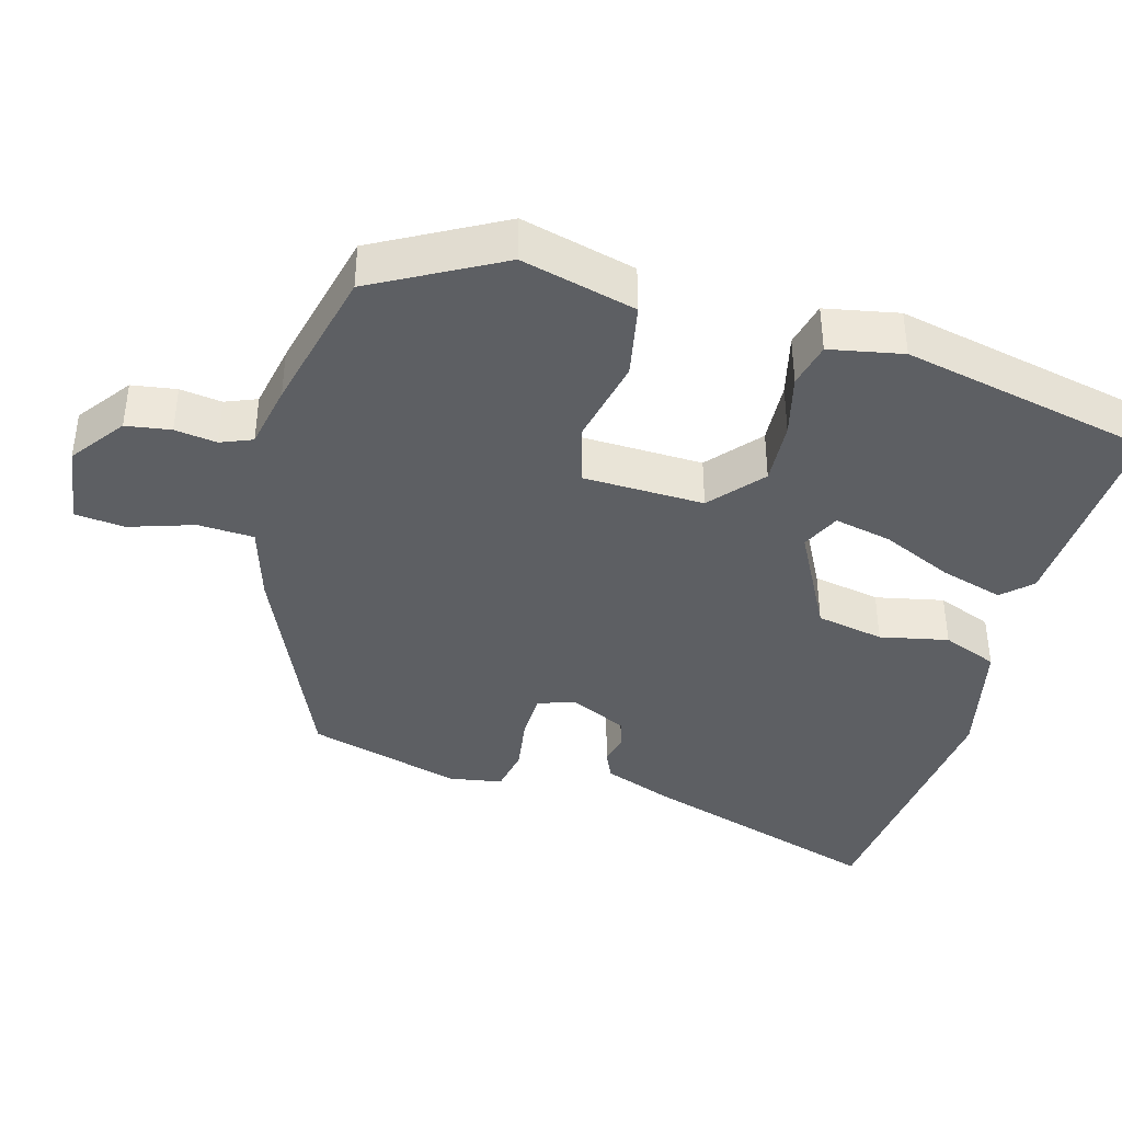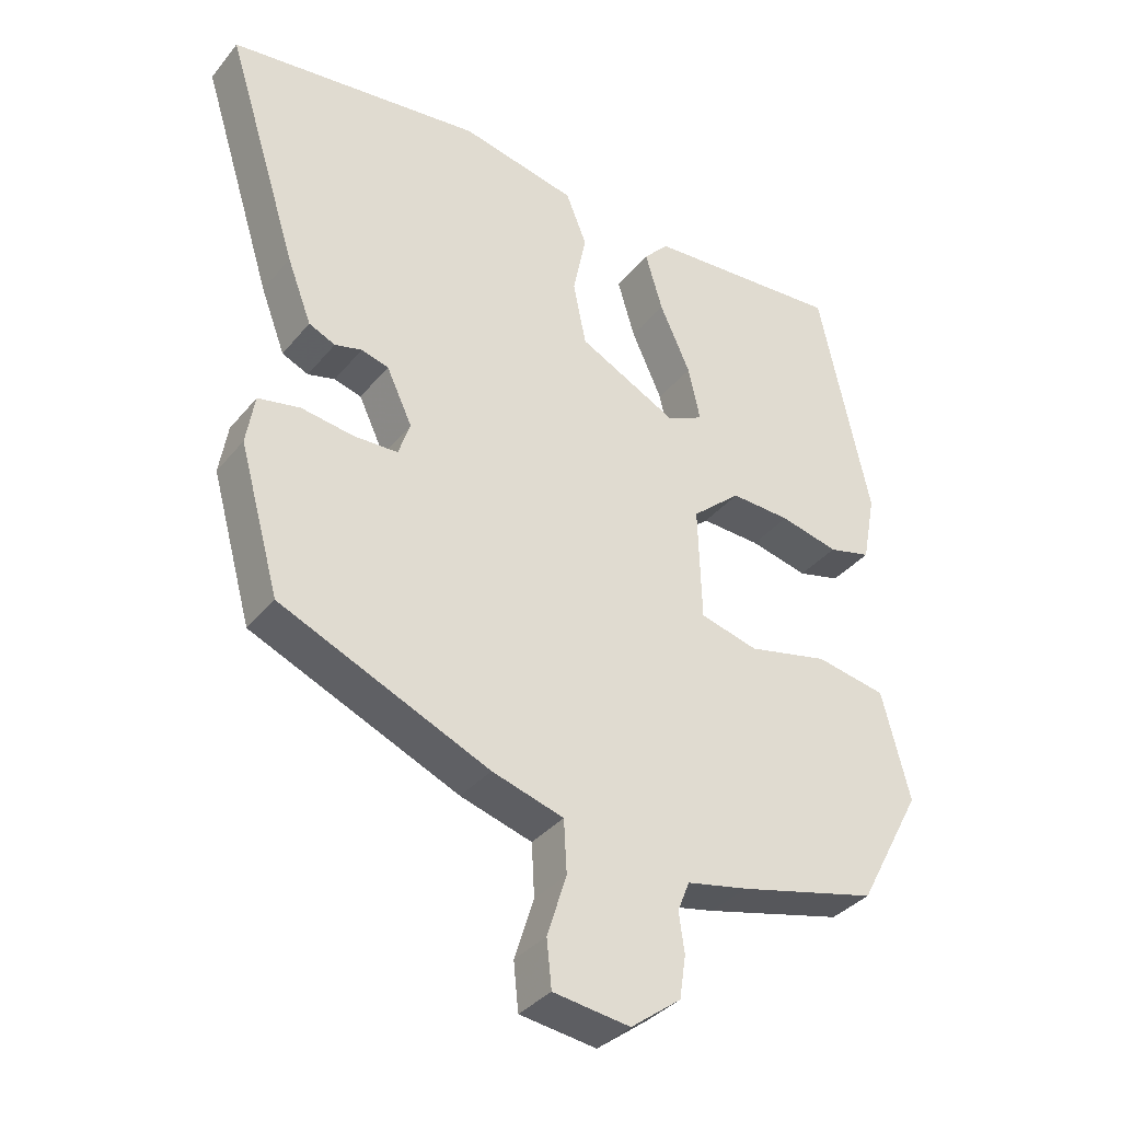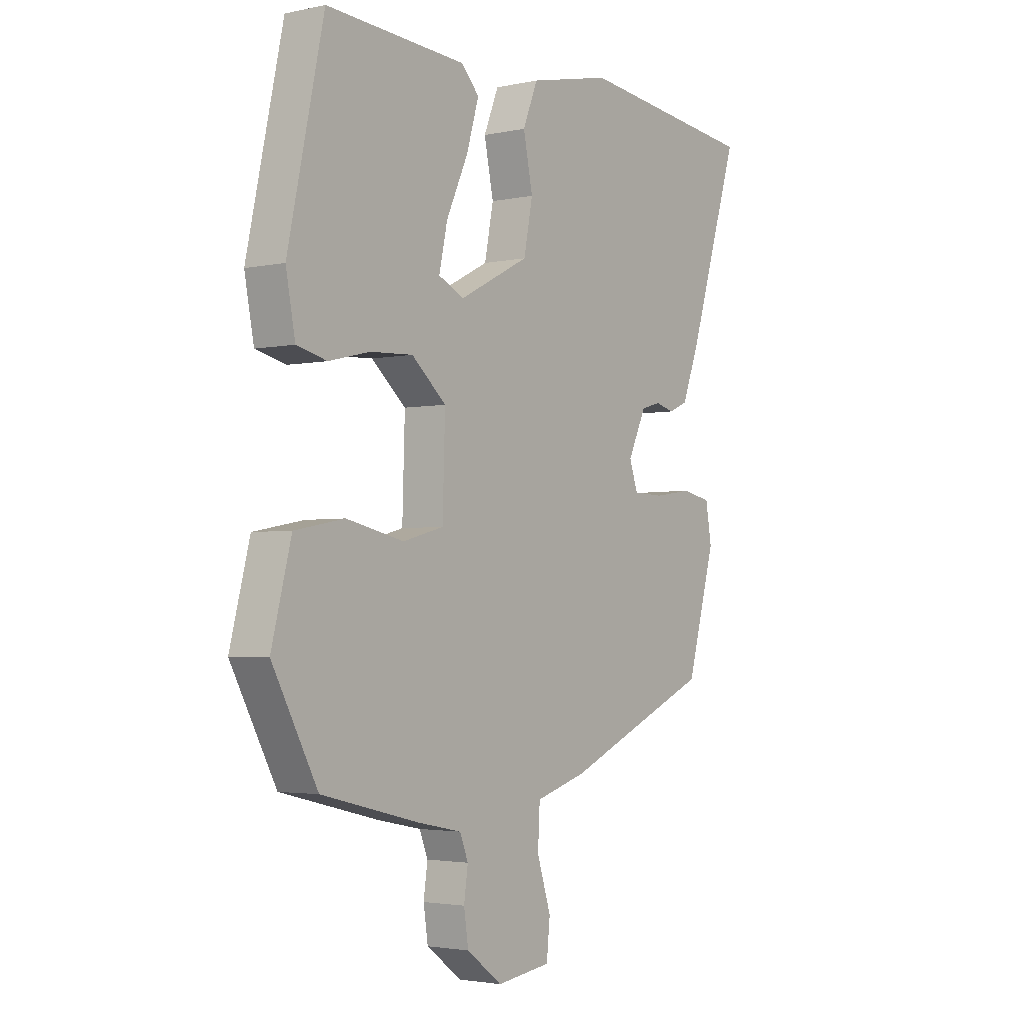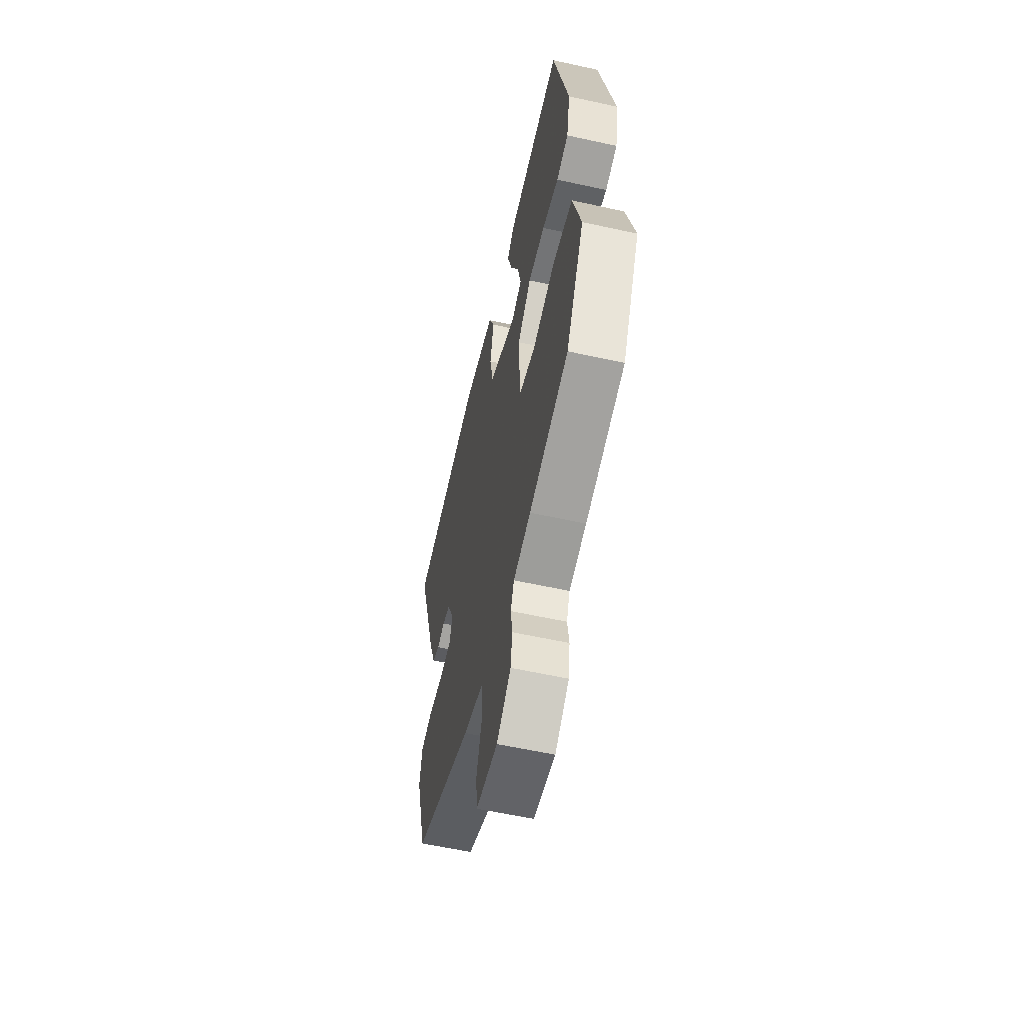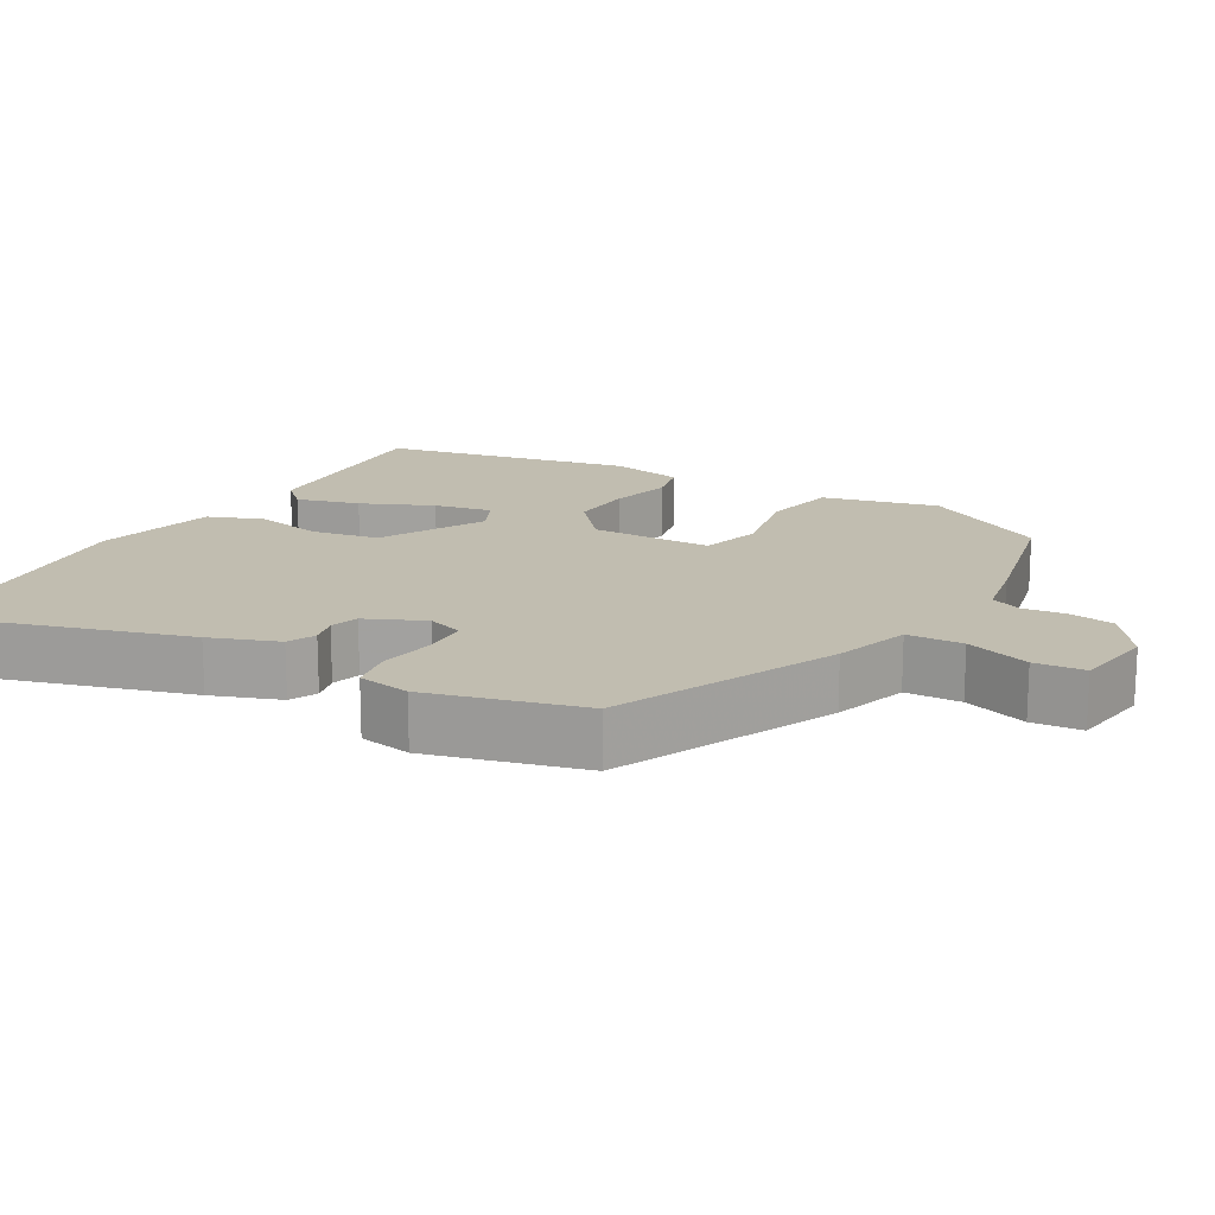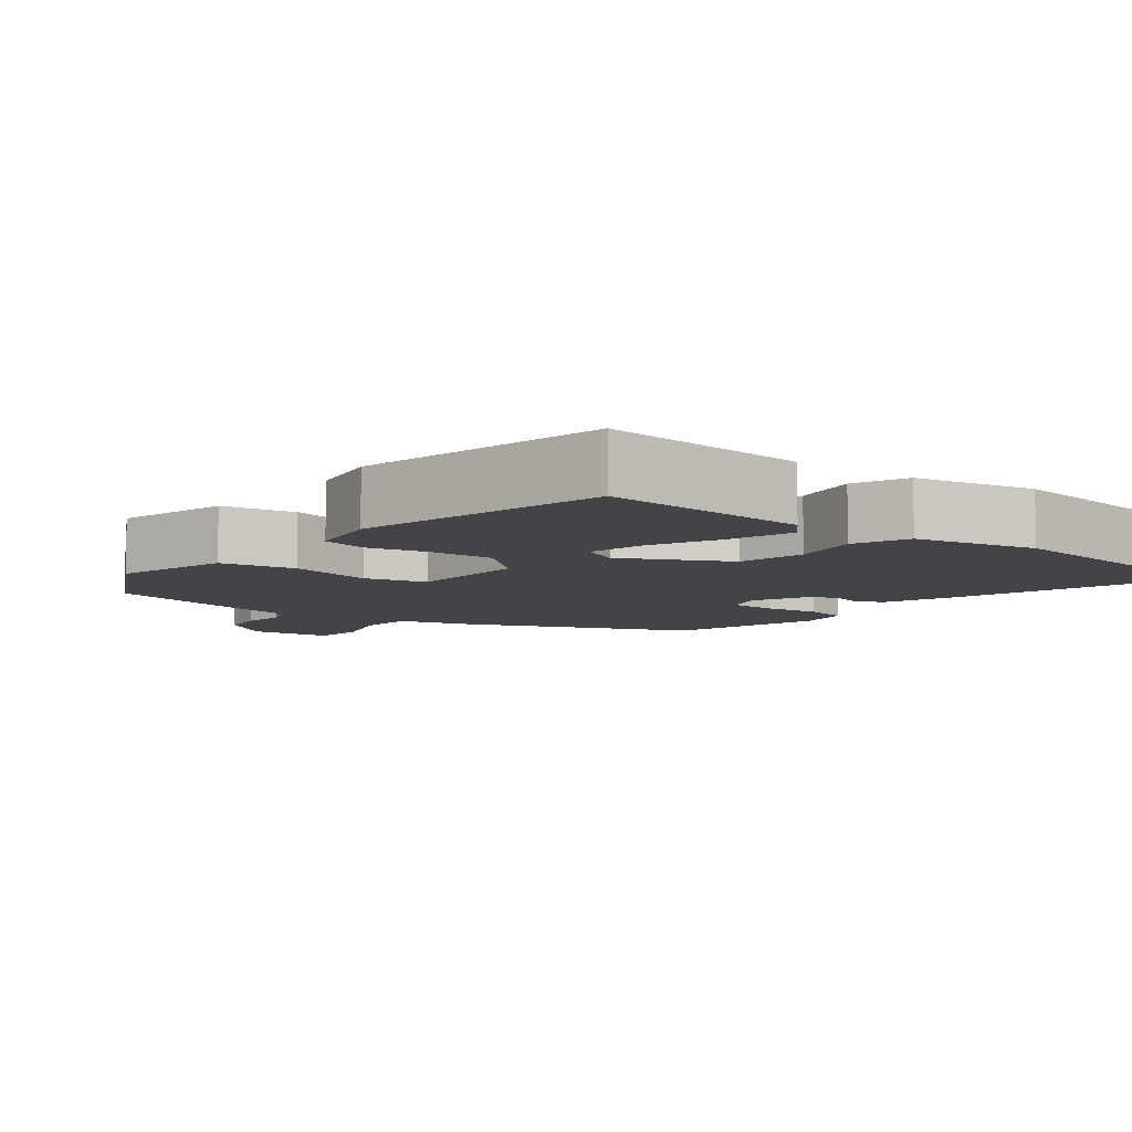
<metadata>
{"format":"obj","ext":"obj","renderer":"f3d","projection":"perspective","resolution":1024,"background":"white","views":[{"elev":-40.2,"azim":-105.3,"up":"+Y"},{"elev":-35.7,"azim":146.3,"up":"+Z"},{"elev":-2.8,"azim":-53.4,"up":"+Z"},{"elev":-58.8,"azim":-102.8,"up":"+Z"},{"elev":16.7,"azim":120.8,"up":"+Y"},{"elev":-7.9,"azim":-38.5,"up":"+Y"}]}
</metadata>
<code>
v 0.572 0.07 0.495
v 0.468 0.07 0.162
v 0.433 0.07 0.07
v 0.395 0.07 0.053
v 0.356 0.07 0.063
v 0.317 0.07 0.052
v 0.28 0.07 -0.027
v 0.297 0.07 -0.077
v 0.36 0.07 -0.079
v 0.436 0.07 -0.068
v 0.496 0.07 -0.08
v 0.508 0.07 -0.152
v 0.45 0.07 -0.361
v 0.15 0.07 -0.492
v 0.047 0.07 -0.523
v 0.043 0.07 -0.599
v 0.071 0.07 -0.687
v 0.064 0.07 -0.755
v -0.046 0.07 -0.77
v -0.118 0.07 -0.716
v -0.127 0.07 -0.655
v -0.119 0.07 -0.598
v -0.136 0.07 -0.555
v -0.224 0.07 -0.537
v -0.423 0.07 -0.488
v -0.515 0.07 -0.316
v -0.475 0.07 -0.16
v -0.374 0.07 -0.141
v -0.258 0.07 -0.167
v -0.175 0.07 -0.145
v -0.17 0.07 0.02
v -0.24 0.07 0.081
v -0.326 0.07 0.077
v -0.41 0.07 0.057
v -0.471 0.07 0.072
v -0.49 0.07 0.172
v -0.417 0.07 0.512
v -0.133 0.07 0.493
v -0.097 0.07 0.454
v -0.122 0.07 0.369
v -0.166 0.07 0.272
v -0.183 0.07 0.194
v -0.131 0.07 0.169
v 0.011 0.07 0.242
v 0.029 0.07 0.334
v 0.01 0.07 0.427
v 0.04 0.07 0.502
v 0.206 0.07 0.538
v 0.572 0 0.495
v 0.468 0 0.162
v 0.433 0 0.07
v 0.395 0 0.053
v 0.356 0 0.063
v 0.317 0 0.052
v 0.28 0 -0.027
v 0.297 0 -0.077
v 0.36 0 -0.079
v 0.436 0 -0.068
v 0.496 0 -0.08
v 0.508 0 -0.152
v 0.45 0 -0.361
v 0.15 0 -0.492
v 0.047 0 -0.523
v 0.043 0 -0.599
v 0.071 0 -0.687
v 0.064 0 -0.755
v -0.046 0 -0.77
v -0.118 0 -0.716
v -0.127 0 -0.655
v -0.119 0 -0.598
v -0.136 0 -0.555
v -0.224 0 -0.537
v -0.423 0 -0.488
v -0.515 0 -0.316
v -0.475 0 -0.16
v -0.374 0 -0.141
v -0.258 0 -0.167
v -0.175 0 -0.145
v -0.17 0 0.02
v -0.24 0 0.081
v -0.326 0 0.077
v -0.41 0 0.057
v -0.471 0 0.072
v -0.49 0 0.172
v -0.417 0 0.512
v -0.133 0 0.493
v -0.097 0 0.454
v -0.122 0 0.369
v -0.166 0 0.272
v -0.183 0 0.194
v -0.131 0 0.169
v 0.011 0 0.242
v 0.029 0 0.334
v 0.01 0 0.427
v 0.04 0 0.502
v 0.206 0 0.538
f 3 4 5
f 2 3 5
f 1 2 5
f 48 1 5
f 47 48 5
f 46 47 5
f 45 46 5
f 44 45 5 6
f 43 44 6 7
f 39 40 41
f 38 39 41
f 37 38 41
f 36 37 41
f 35 36 41
f 34 35 41
f 33 34 41
f 32 33 41 42
f 31 32 42 43
f 27 28 29
f 26 27 29
f 25 26 29
f 24 25 29
f 23 24 29
f 22 23 29 30
f 20 21 22
f 19 20 22
f 18 19 22
f 17 18 22
f 16 17 22
f 30 31 43
f 22 30 43
f 16 22 43
f 15 16 43
f 13 14 15
f 12 13 15
f 11 12 15
f 10 11 15
f 9 10 15
f 15 43 7 8
f 8 9 15
f 53 52 51
f 53 51 50
f 53 50 49
f 53 49 96
f 53 96 95
f 53 95 94
f 53 94 93
f 54 53 93 92
f 55 54 92 91
f 89 88 87
f 89 87 86
f 89 86 85
f 89 85 84
f 89 84 83
f 89 83 82
f 89 82 81
f 90 89 81 80
f 91 90 80 79
f 77 76 75
f 77 75 74
f 77 74 73
f 77 73 72
f 77 72 71
f 78 77 71 70
f 70 69 68
f 70 68 67
f 70 67 66
f 70 66 65
f 70 65 64
f 91 79 78
f 91 78 70
f 91 70 64
f 91 64 63
f 63 62 61
f 63 61 60
f 63 60 59
f 63 59 58
f 63 58 57
f 56 55 91 63
f 63 57 56
f 1 49 50 2
f 2 50 51 3
f 3 51 52 4
f 4 52 53 5
f 5 53 54 6
f 6 54 55 7
f 7 55 56 8
f 8 56 57 9
f 9 57 58 10
f 10 58 59 11
f 11 59 60 12
f 12 60 61 13
f 13 61 62 14
f 14 62 63 15
f 15 63 64 16
f 16 64 65 17
f 17 65 66 18
f 18 66 67 19
f 19 67 68 20
f 20 68 69 21
f 21 69 70 22
f 22 70 71 23
f 23 71 72 24
f 24 72 73 25
f 25 73 74 26
f 26 74 75 27
f 27 75 76 28
f 28 76 77 29
f 29 77 78 30
f 30 78 79 31
f 31 79 80 32
f 32 80 81 33
f 33 81 82 34
f 34 82 83 35
f 35 83 84 36
f 36 84 85 37
f 37 85 86 38
f 38 86 87 39
f 39 87 88 40
f 40 88 89 41
f 41 89 90 42
f 42 90 91 43
f 43 91 92 44
f 44 92 93 45
f 45 93 94 46
f 46 94 95 47
f 47 95 96 48
f 48 96 49 1

</code>
